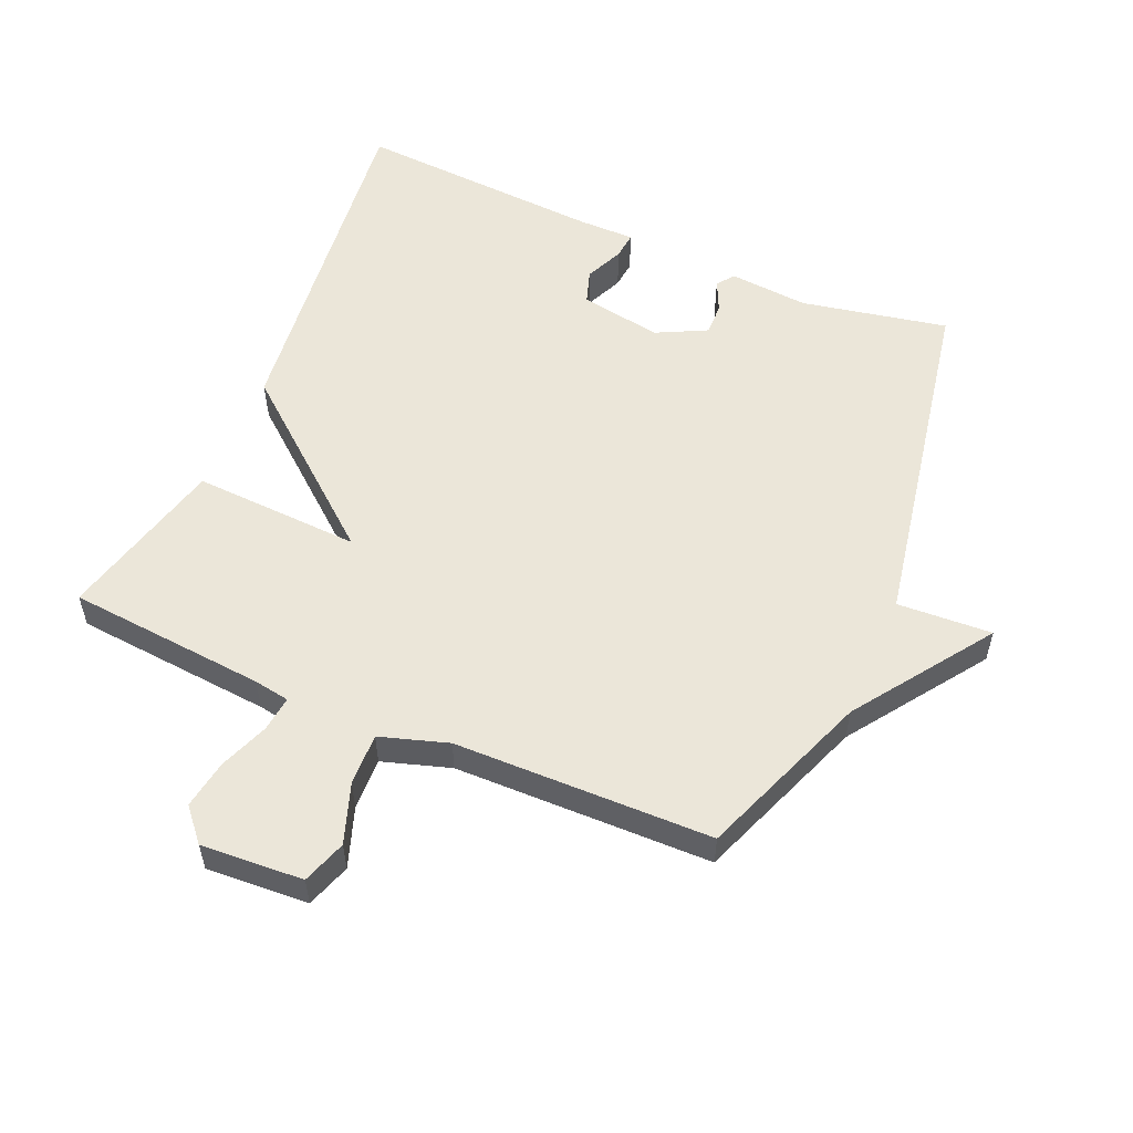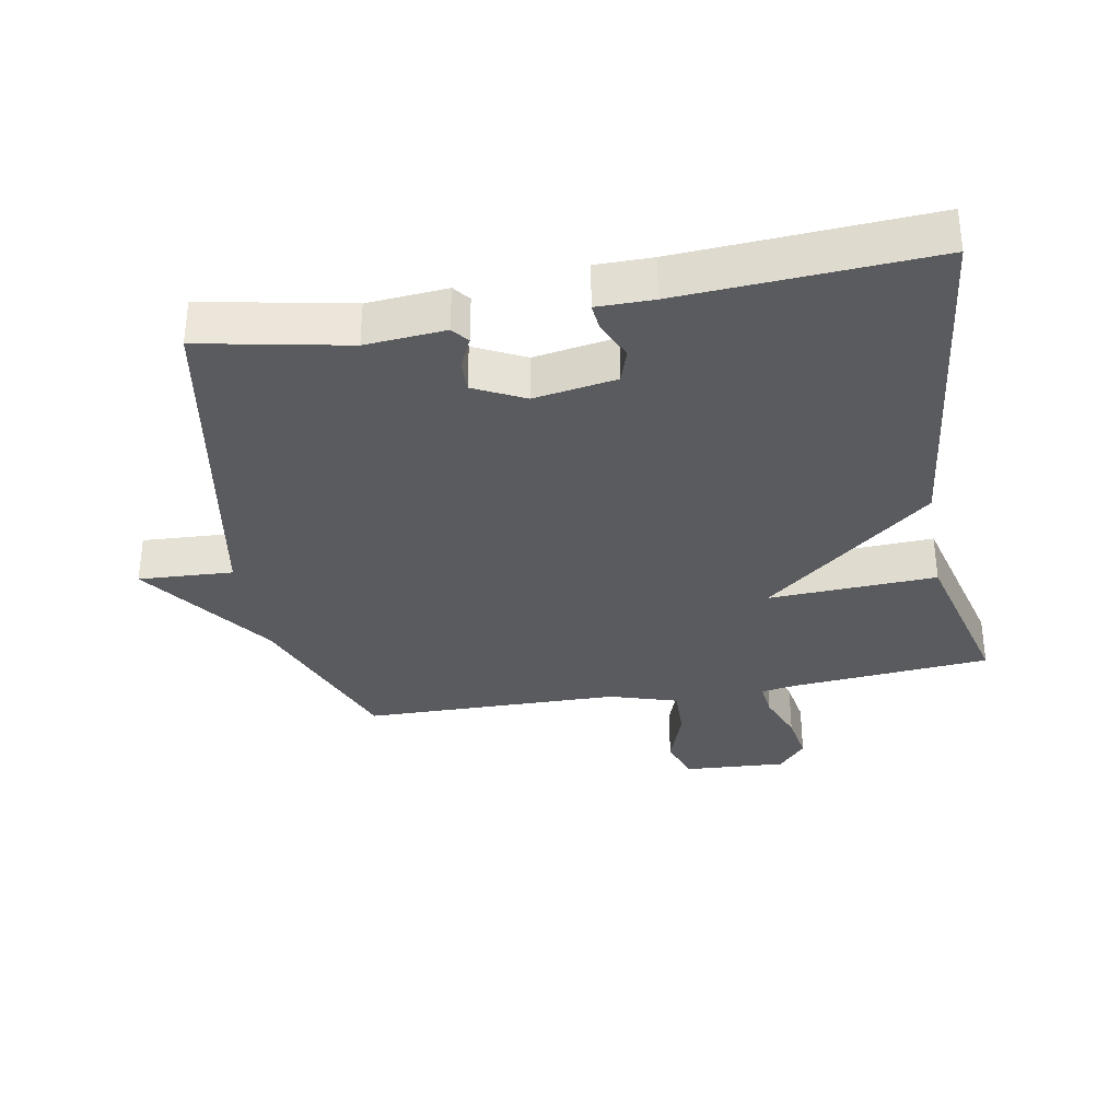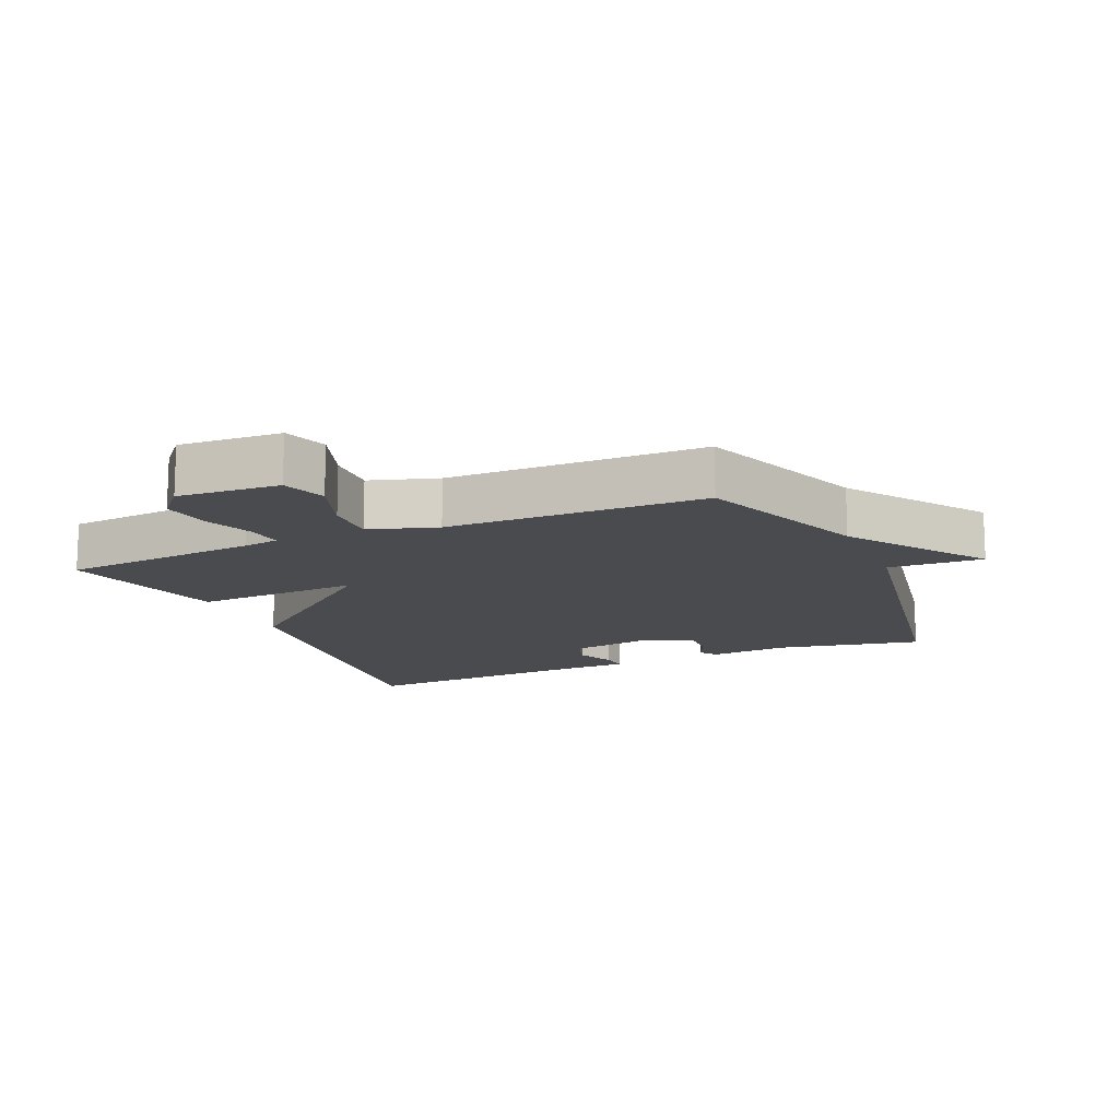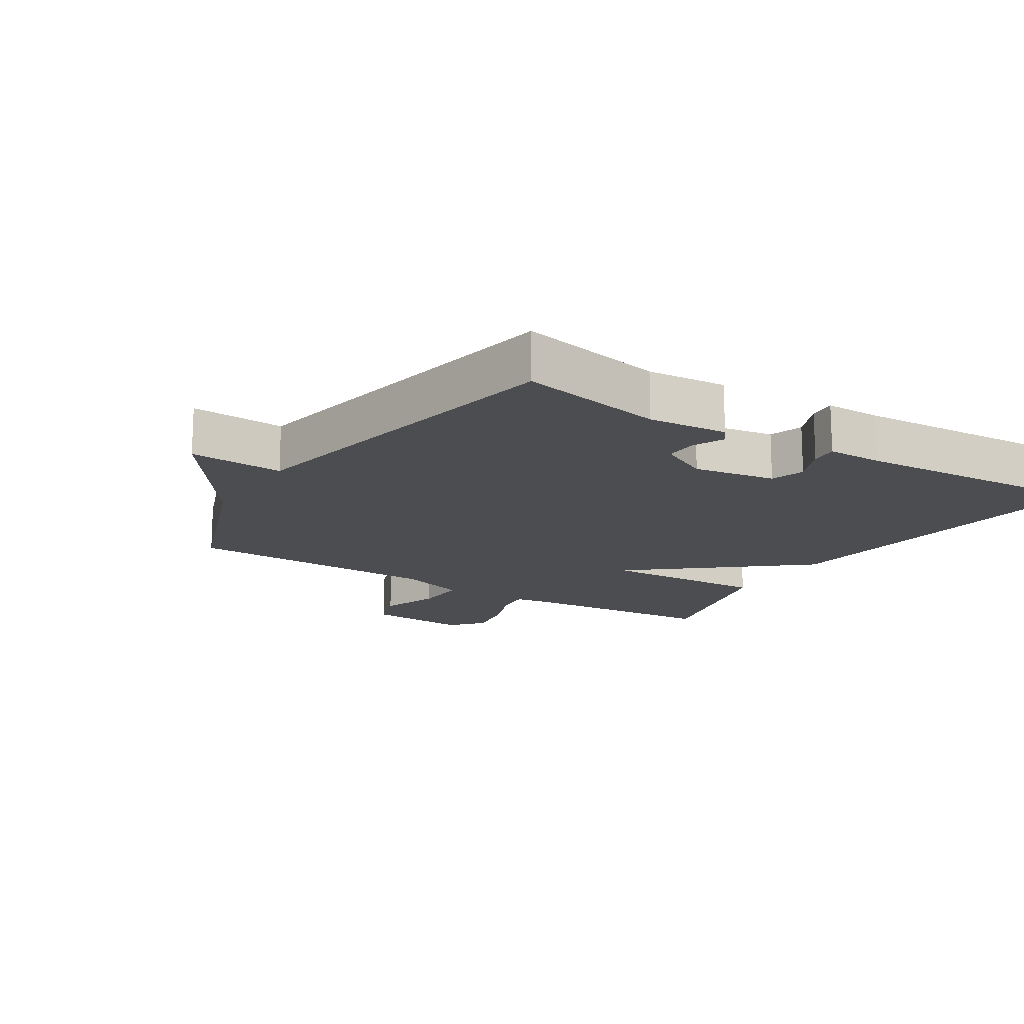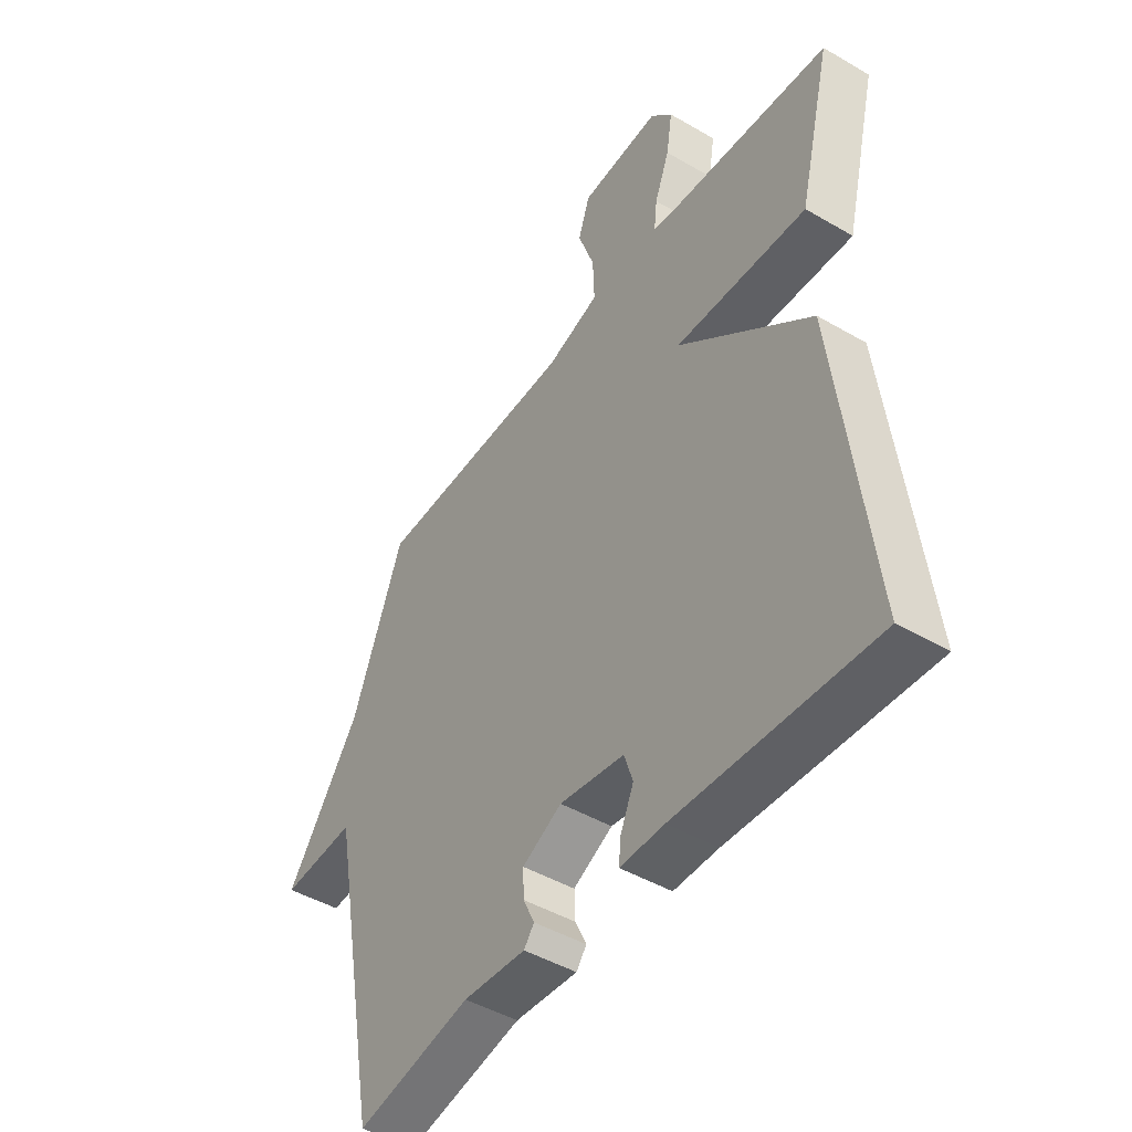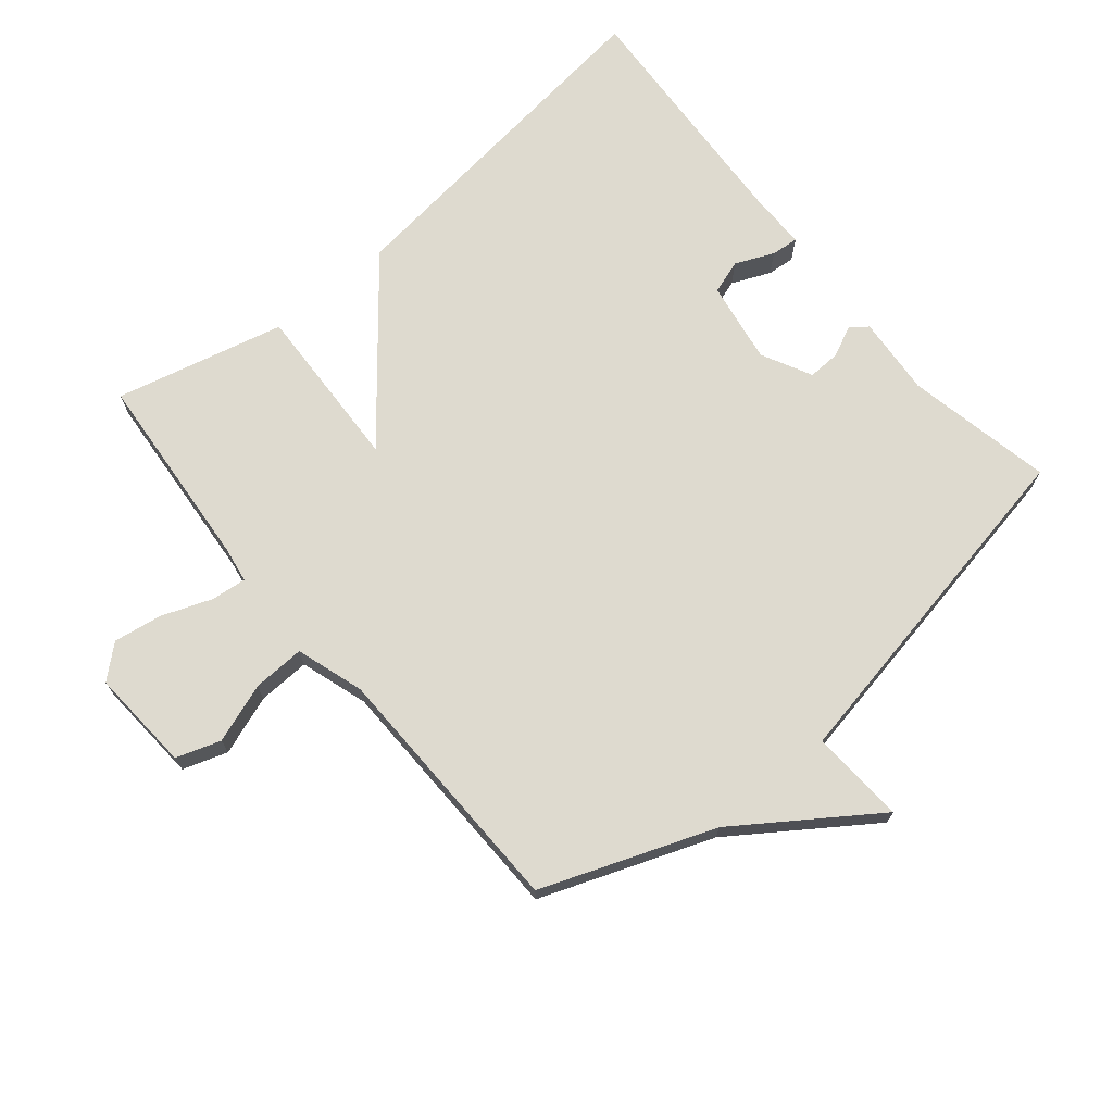
<metadata>
{"format":"obj","ext":"obj","renderer":"f3d","projection":"perspective","resolution":1024,"background":"white","views":[{"elev":55.2,"azim":23.4,"up":"+Y"},{"elev":-33.2,"azim":-169.6,"up":"+Y"},{"elev":-13.9,"azim":23.6,"up":"+Y"},{"elev":-15.9,"azim":147.7,"up":"+Y"},{"elev":-46.4,"azim":-123.6,"up":"+Z"},{"elev":71.0,"azim":50.1,"up":"+Y"}]}
</metadata>
<code>
v 0.5 0.07 -0.5
v 0.276 0.07 -0.455
v 0.154 0.07 -0.465
v 0.134 0.07 -0.439
v 0.156 0.07 -0.392
v 0.158 0.07 -0.342
v 0.081 0.07 -0.303
v -0.045 0.07 -0.324
v -0.062 0.07 -0.376
v -0.036 0.07 -0.435
v -0.032 0.07 -0.477
v -0.118 0.07 -0.477
v -0.5 0.07 -0.5
v -0.436 0.07 0.041
v -0.179 0.07 0.253
v -0.436 0.07 0.241
v -0.5 0.07 0.5
v -0.195 0.07 0.526
v -0.14 0.07 0.535
v -0.146 0.07 0.589
v -0.175 0.07 0.665
v -0.187 0.07 0.74
v -0.144 0.07 0.789
v 0.013 0.07 0.779
v 0.036 0.07 0.711
v 0.004 0.07 0.62
v 0.001 0.07 0.54
v 0.105 0.07 0.507
v 0.5 0.07 0.5
v 0.6 0.07 0.237
v 0.745 0.07 0.029
v 0.6 0.07 0.037
v 0.5 0 -0.5
v 0.276 0 -0.455
v 0.154 0 -0.465
v 0.134 0 -0.439
v 0.156 0 -0.392
v 0.158 0 -0.342
v 0.081 0 -0.303
v -0.045 0 -0.324
v -0.062 0 -0.376
v -0.036 0 -0.435
v -0.032 0 -0.477
v -0.118 0 -0.477
v -0.5 0 -0.5
v -0.436 0 0.041
v -0.179 0 0.253
v -0.436 0 0.241
v -0.5 0 0.5
v -0.195 0 0.526
v -0.14 0 0.535
v -0.146 0 0.589
v -0.175 0 0.665
v -0.187 0 0.74
v -0.144 0 0.789
v 0.013 0 0.779
v 0.036 0 0.711
v 0.004 0 0.62
v 0.001 0 0.54
v 0.105 0 0.507
v 0.5 0 0.5
v 0.6 0 0.237
v 0.745 0 0.029
v 0.6 0 0.037
f 30 31 32
f 32 1 2
f 30 32 2
f 29 30 2
f 28 29 2
f 27 28 2
f 24 25 26
f 23 24 26
f 22 23 26
f 21 22 26
f 20 21 26
f 19 20 26 27
f 18 19 27 2
f 15 16 17 18
f 12 13 14 15
f 9 10 11 12
f 12 15 18
f 9 12 18
f 8 9 18
f 2 3 4 5
f 2 5 6
f 18 2 6
f 7 8 18
f 6 7 18
f 64 63 62
f 34 33 64
f 34 64 62
f 34 62 61
f 34 61 60
f 34 60 59
f 58 57 56
f 58 56 55
f 58 55 54
f 58 54 53
f 58 53 52
f 59 58 52 51
f 34 59 51 50
f 50 49 48 47
f 47 46 45 44
f 44 43 42 41
f 50 47 44
f 50 44 41
f 50 41 40
f 37 36 35 34
f 38 37 34
f 38 34 50
f 50 40 39
f 50 39 38
f 1 33 34 2
f 2 34 35 3
f 3 35 36 4
f 4 36 37 5
f 5 37 38 6
f 6 38 39 7
f 7 39 40 8
f 8 40 41 9
f 9 41 42 10
f 10 42 43 11
f 11 43 44 12
f 12 44 45 13
f 13 45 46 14
f 14 46 47 15
f 15 47 48 16
f 16 48 49 17
f 17 49 50 18
f 18 50 51 19
f 19 51 52 20
f 20 52 53 21
f 21 53 54 22
f 22 54 55 23
f 23 55 56 24
f 24 56 57 25
f 25 57 58 26
f 26 58 59 27
f 27 59 60 28
f 28 60 61 29
f 29 61 62 30
f 30 62 63 31
f 31 63 64 32
f 32 64 33 1

</code>
